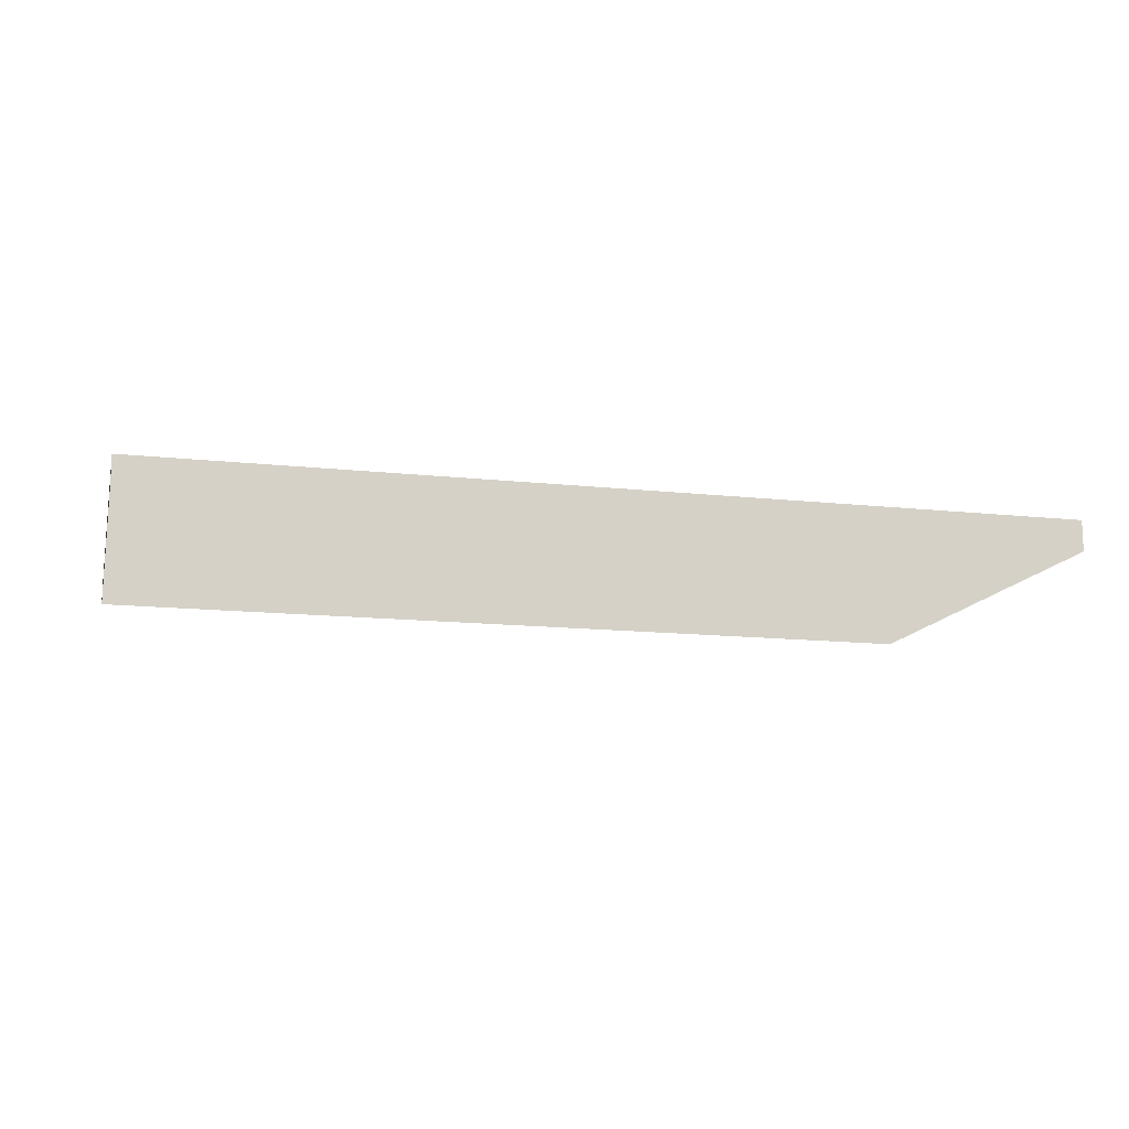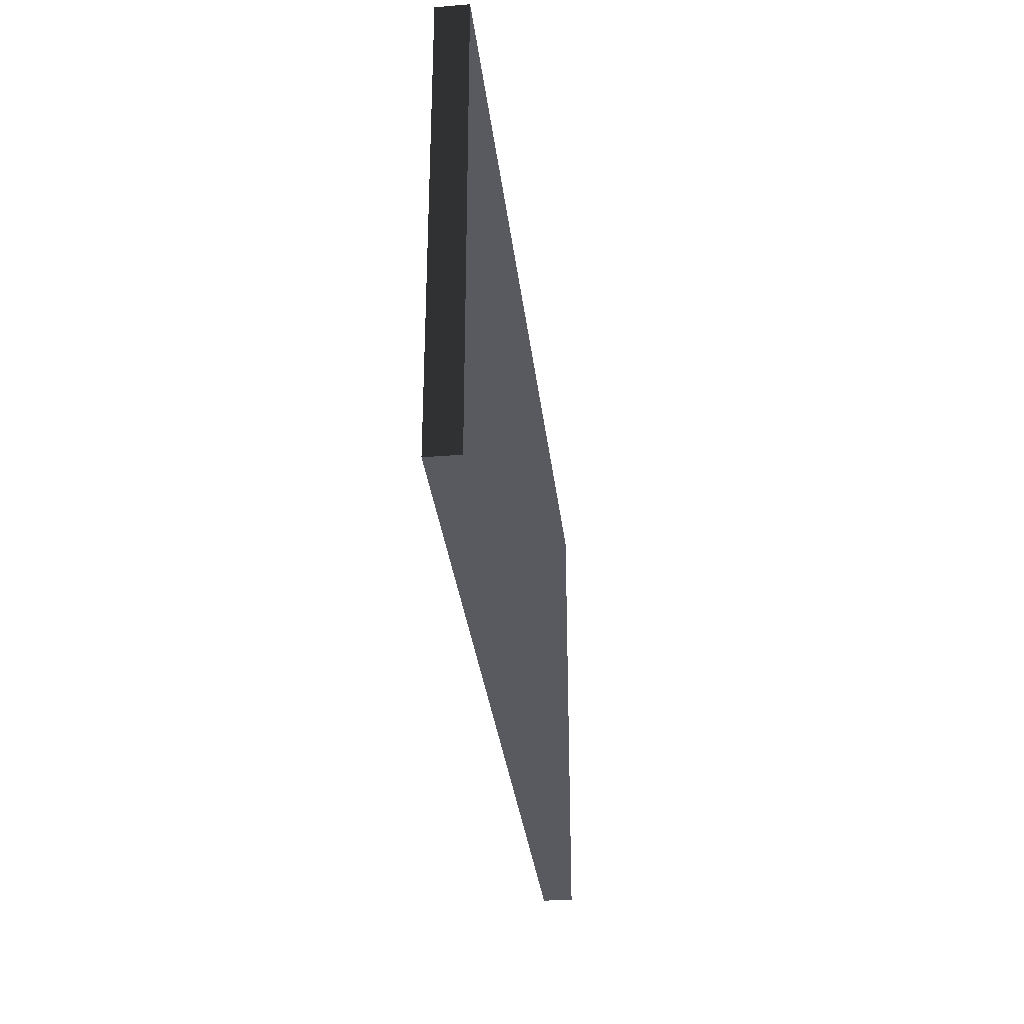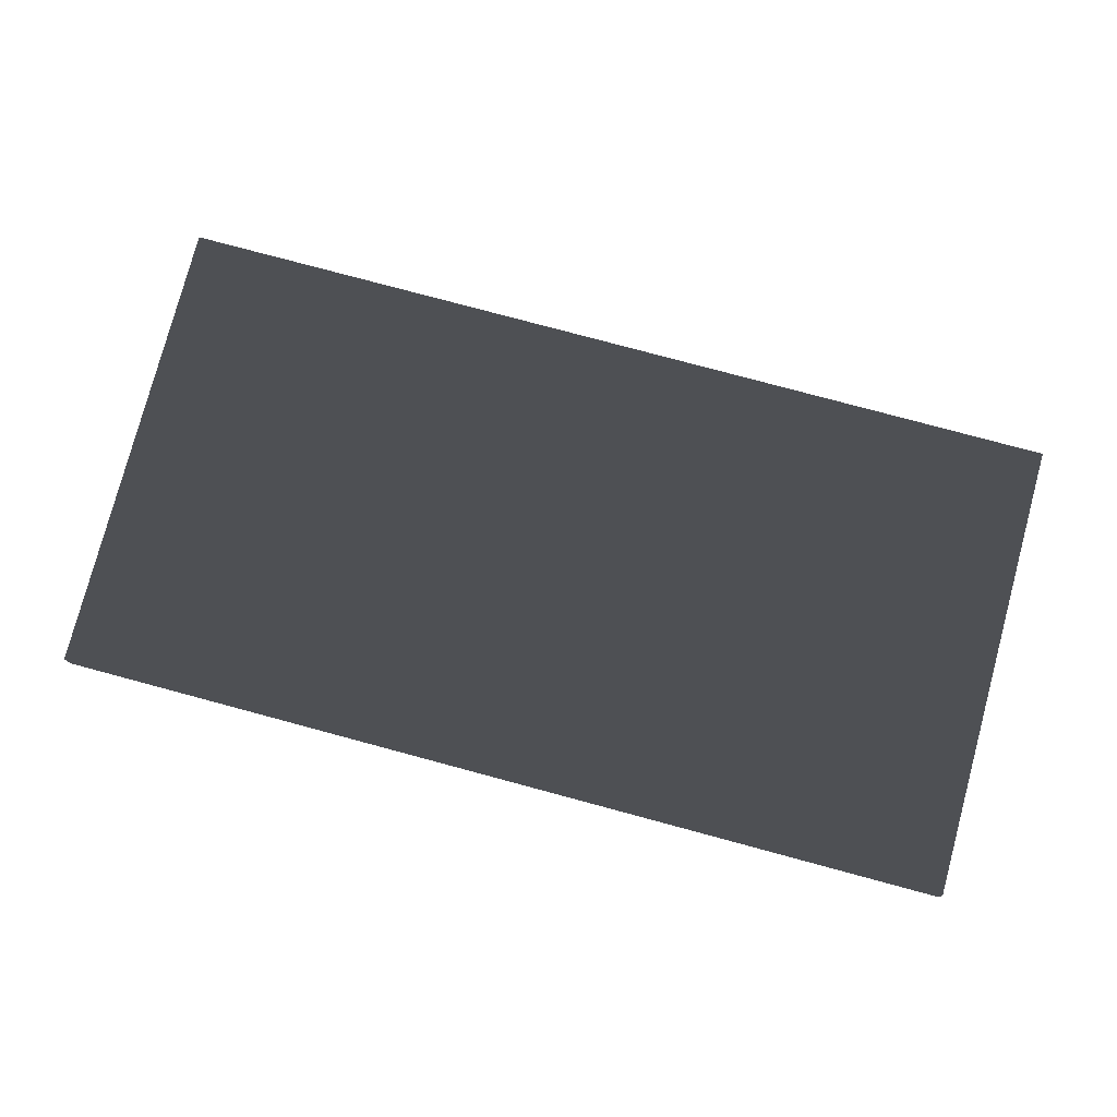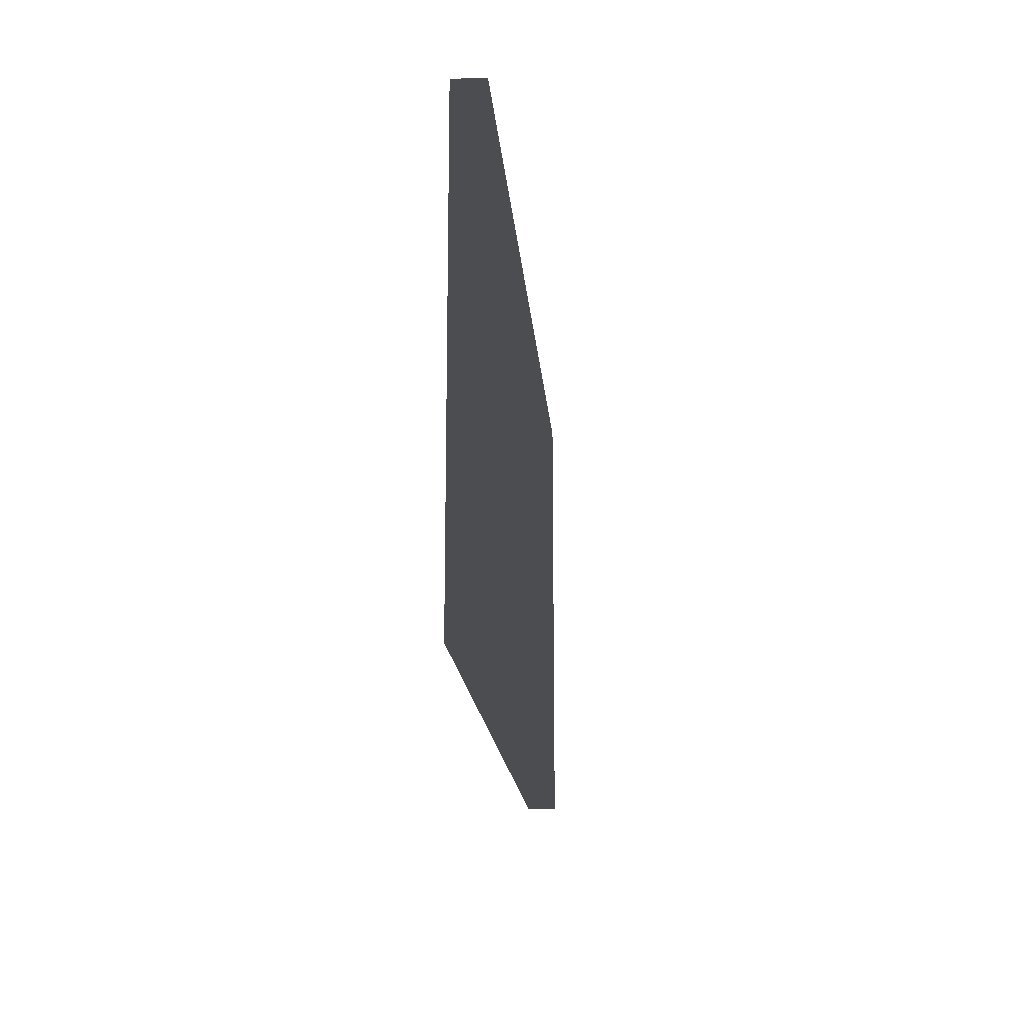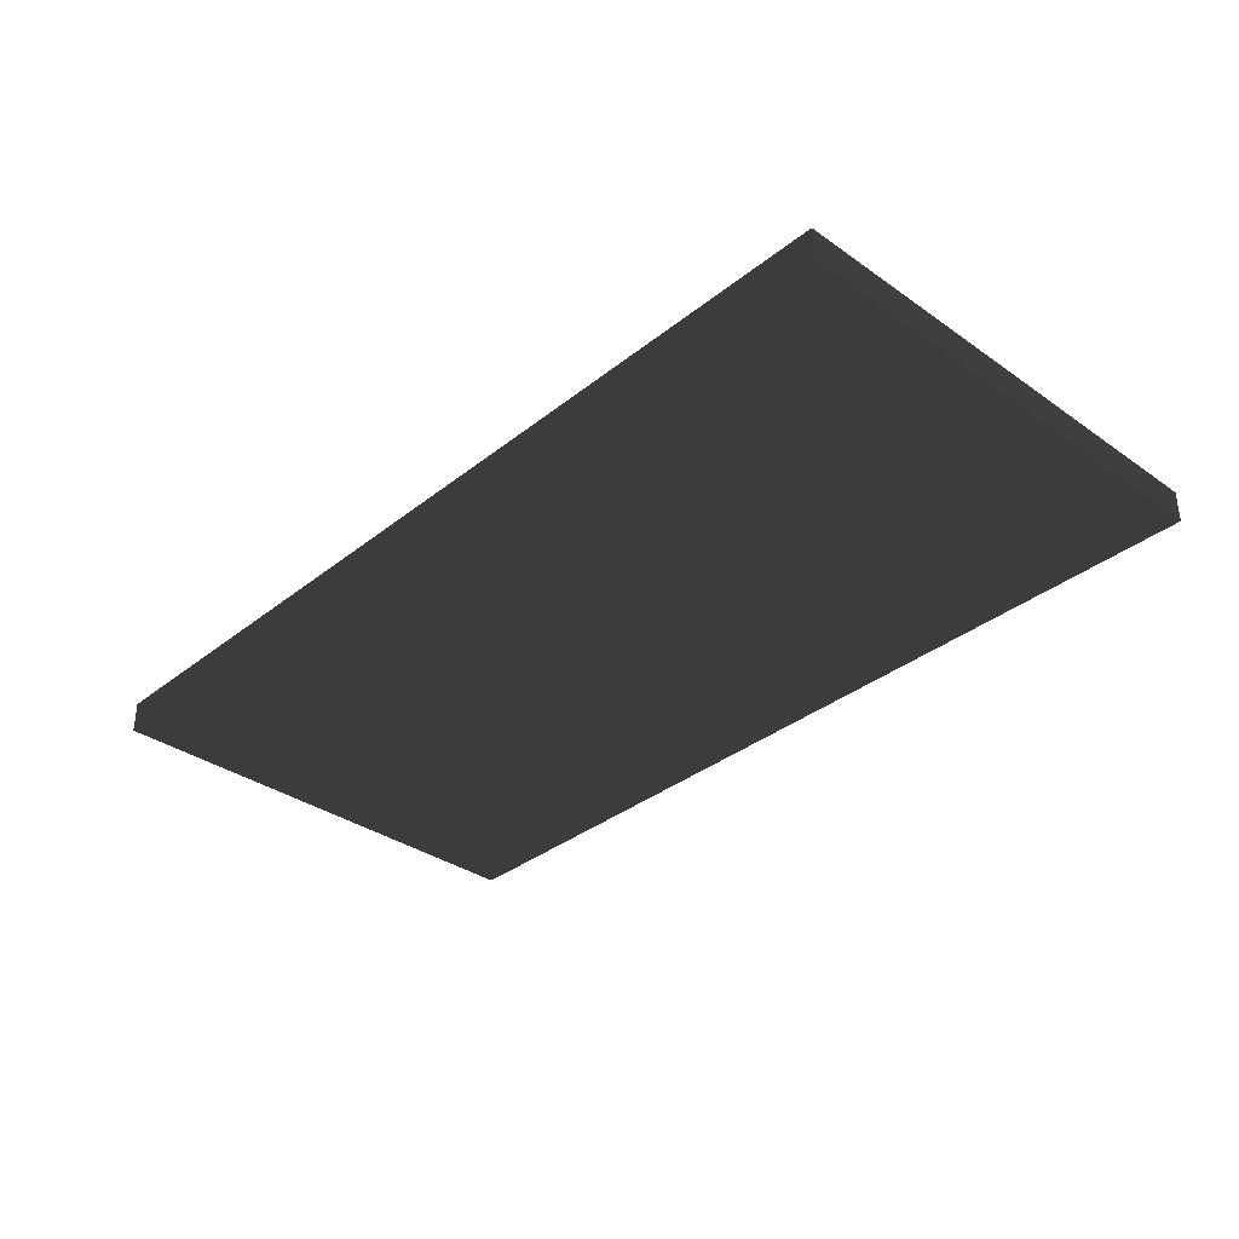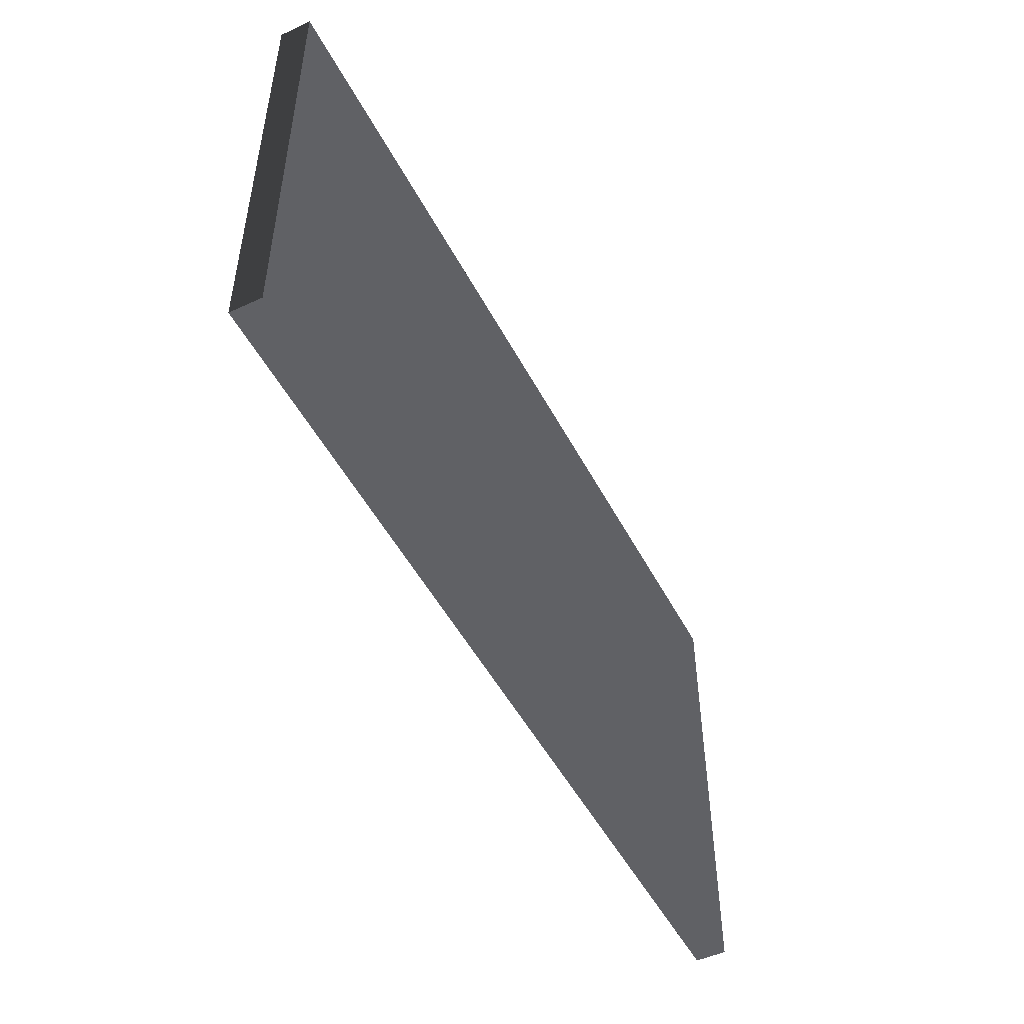
<metadata>
{"format":"obj","ext":"obj","renderer":"f3d","projection":"perspective","resolution":1024,"background":"white","views":[{"elev":-13.7,"azim":166.1,"up":"+Y"},{"elev":-31.9,"azim":96.5,"up":"+Z"},{"elev":79.0,"azim":-165.0,"up":"+Y"},{"elev":-16.2,"azim":-85.6,"up":"+Z"},{"elev":-34.5,"azim":46.7,"up":"+Y"},{"elev":-49.8,"azim":116.9,"up":"+Z"}]}
</metadata>
<code>
v -0.44 -0.015 -0.225
v 0.44 -0.015 -0.225
v 0.44 0.015 -0.225
v -0.44 0.015 -0.225
v -0.44 -0.015 0.225
v 0.44 -0.015 0.225
v 0.44 0.015 0.225
v -0.44 0.015 0.225
f 1 2 3 4
f 5 8 7 6
f 1 4 8 5
f 2 6 7 3
f 1 5 6 2
f 4 3 7 8

</code>
